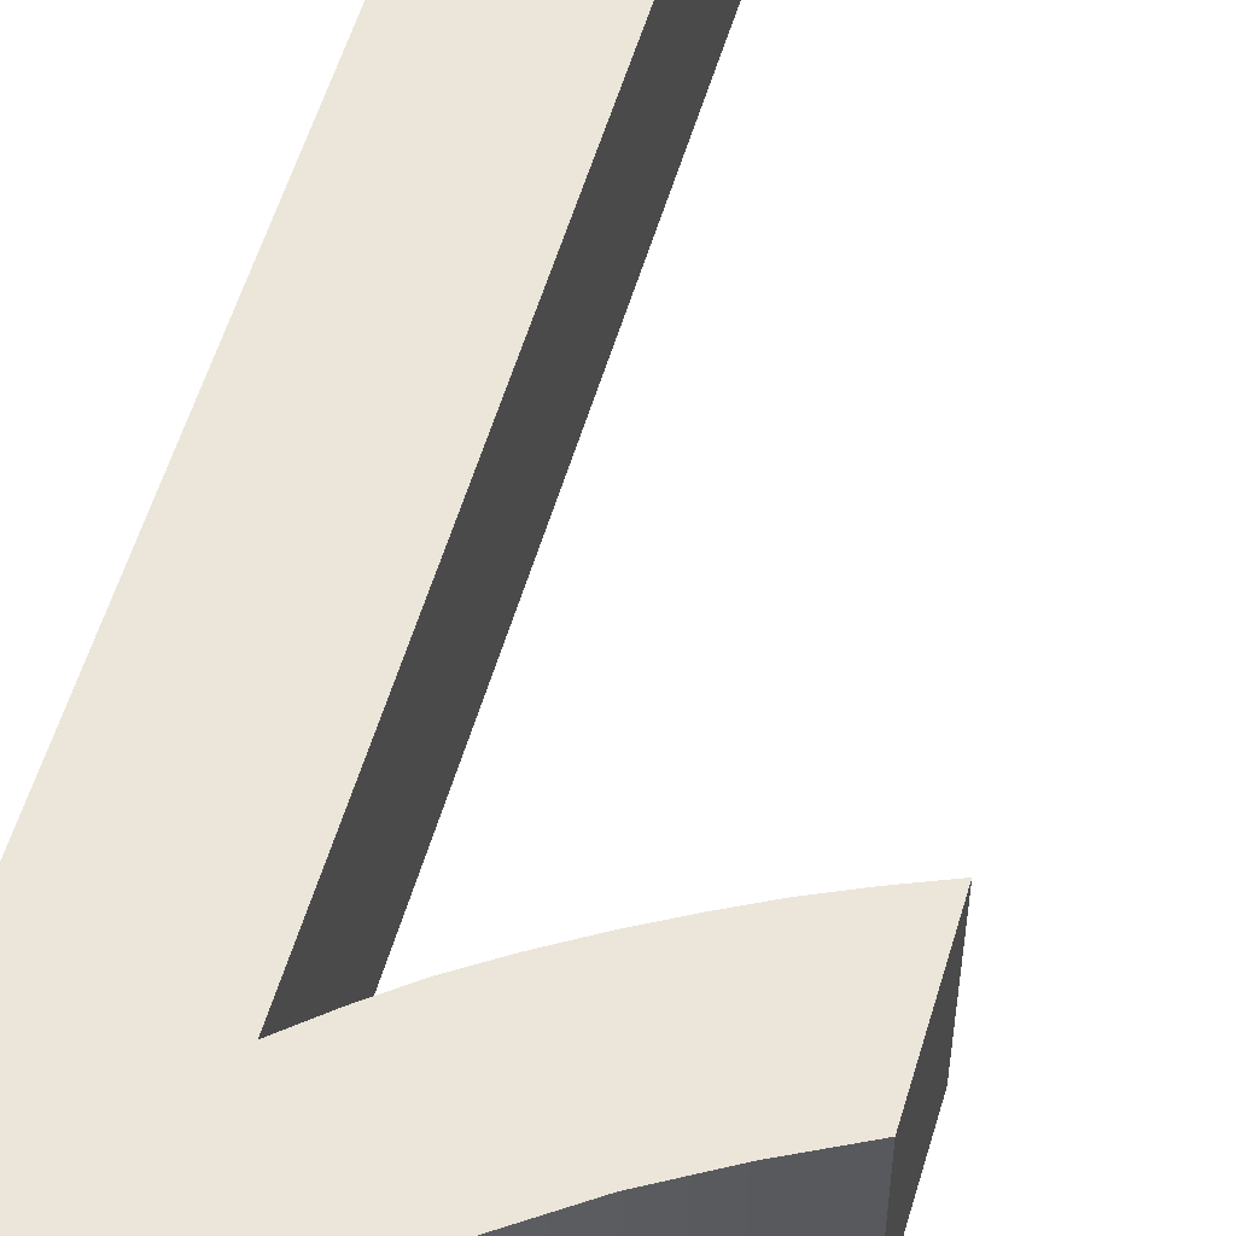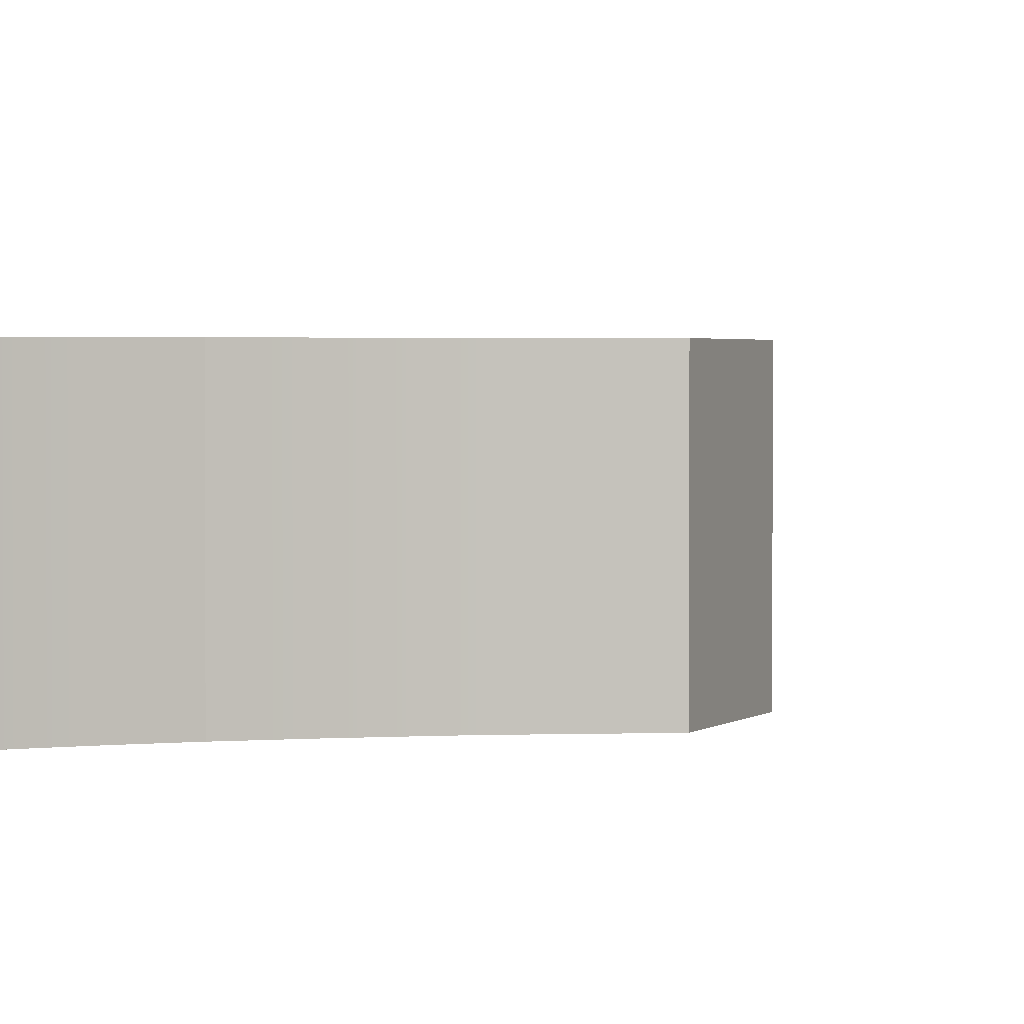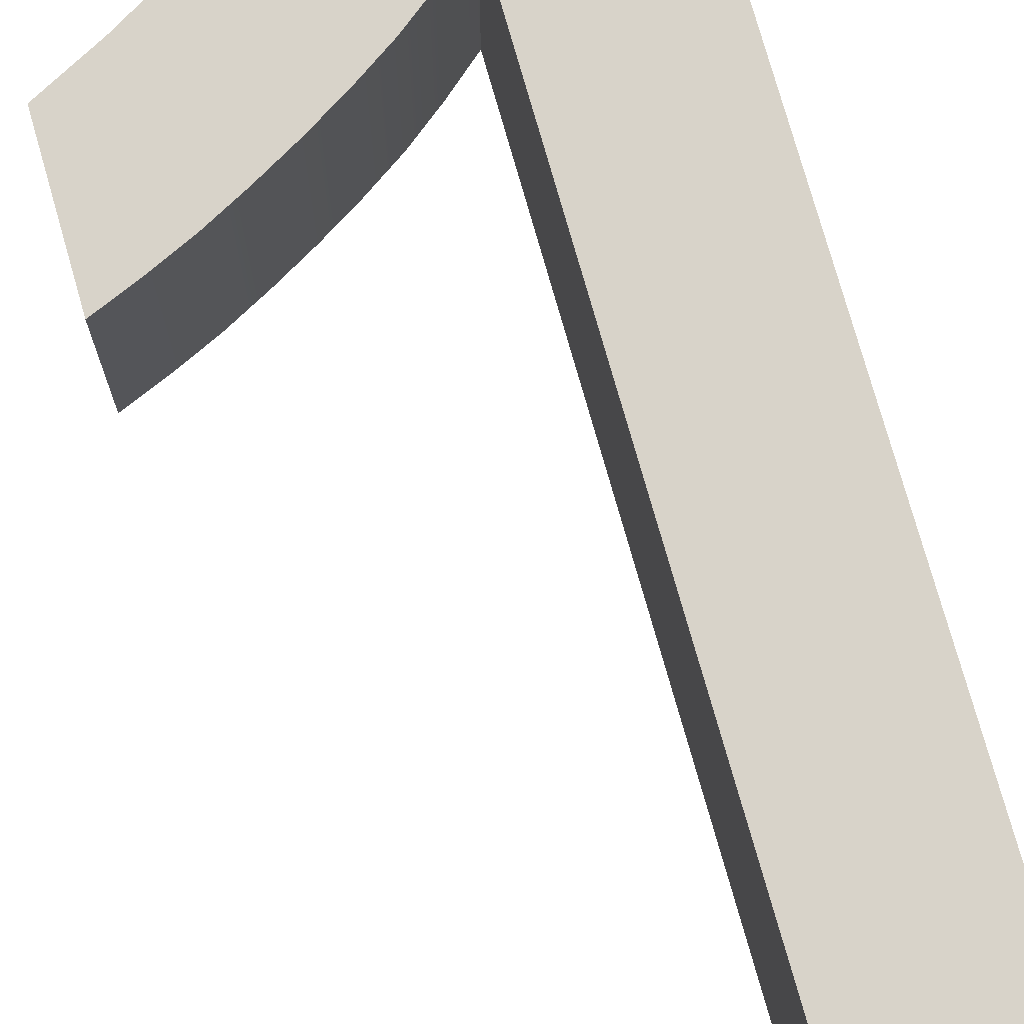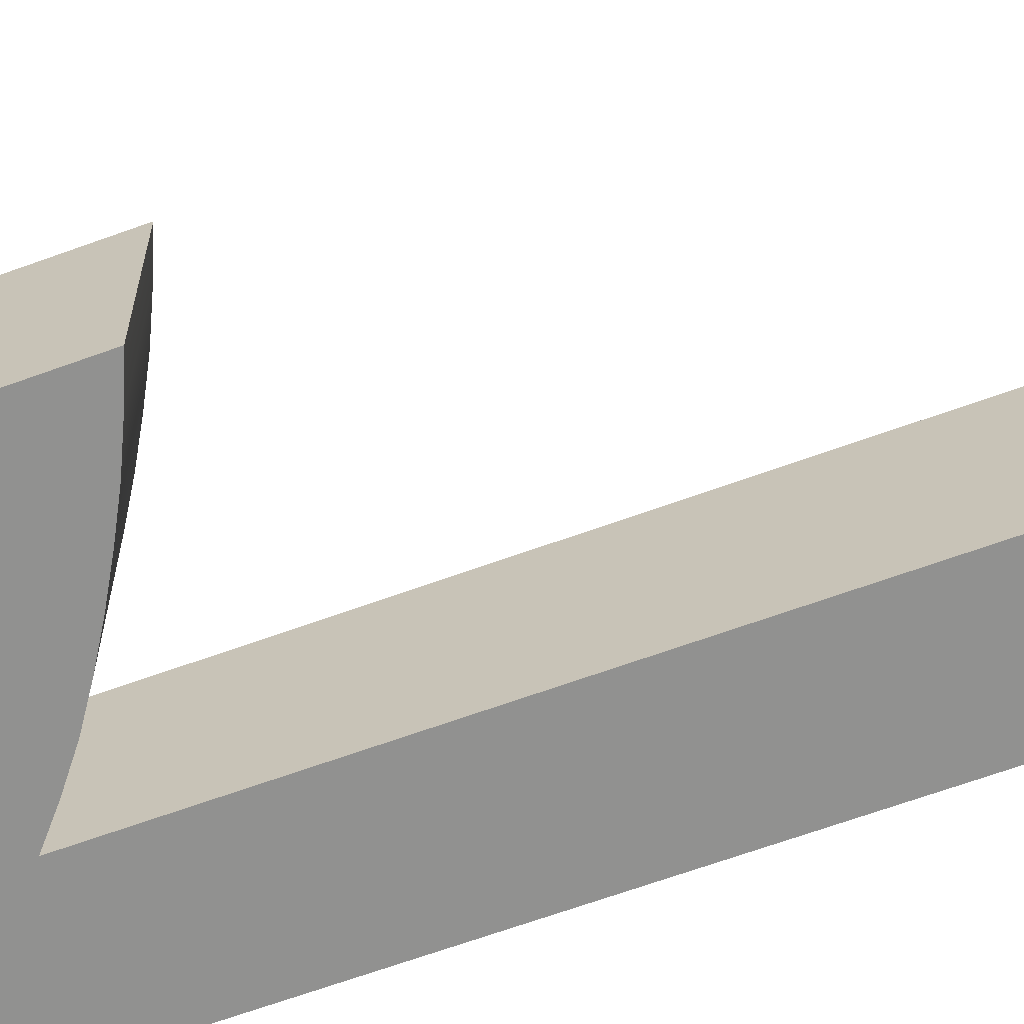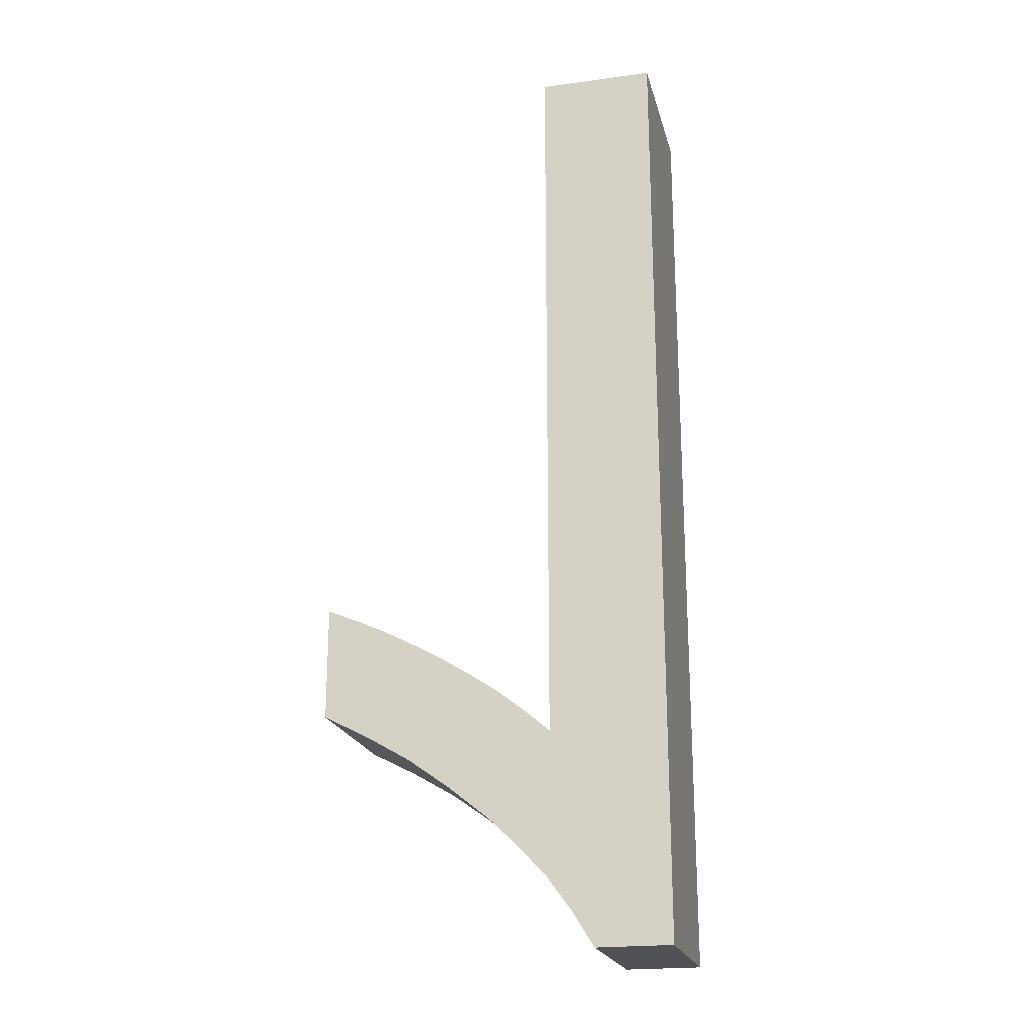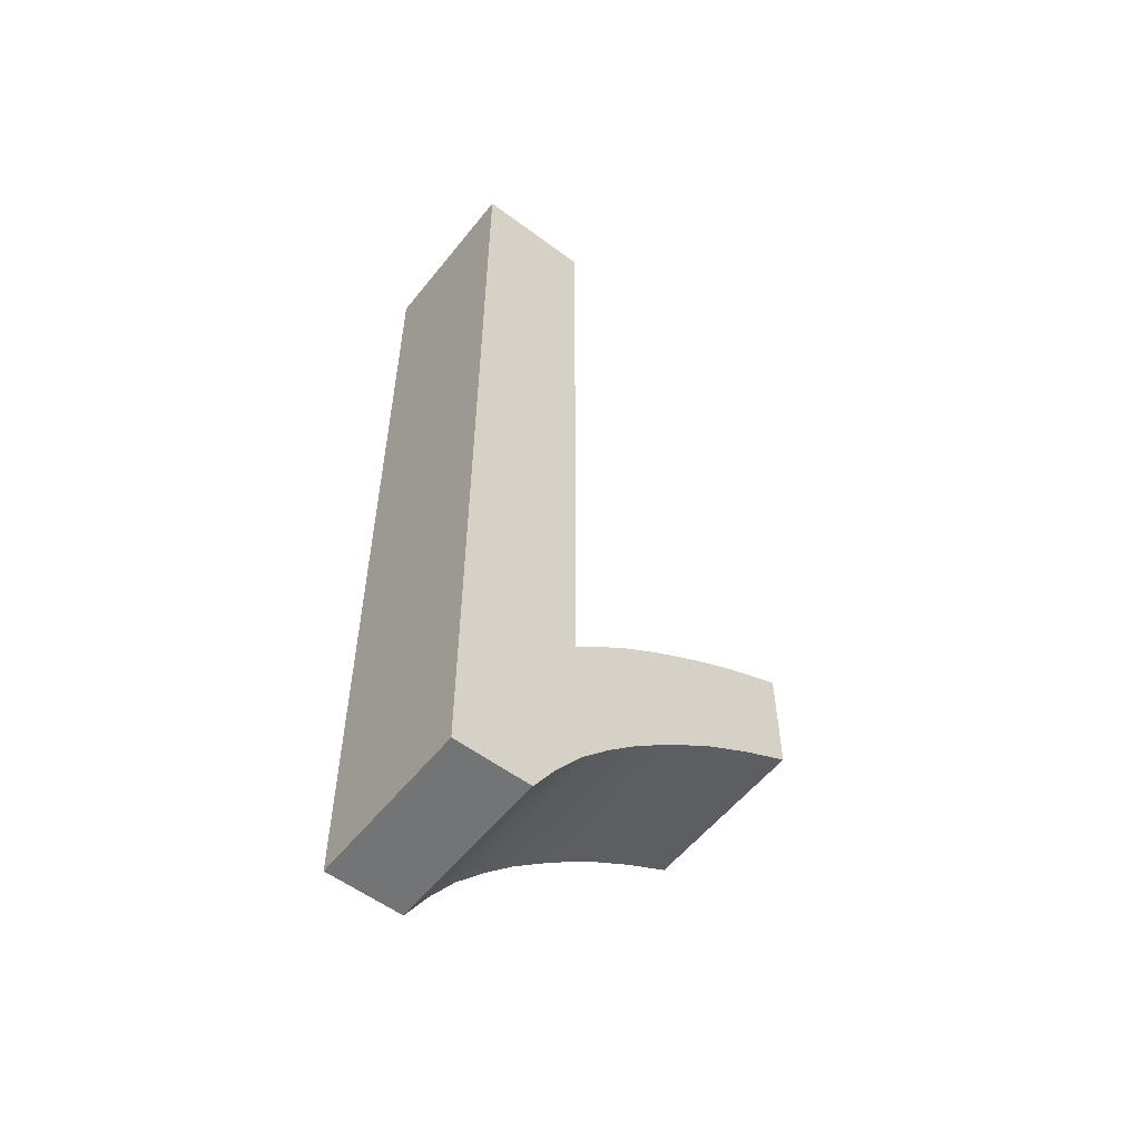
<metadata>
{"format":"obj","ext":"obj","renderer":"f3d","projection":"perspective","resolution":1024,"background":"white","views":[{"elev":56.7,"azim":-163.5,"up":"+Y"},{"elev":2.0,"azim":-158.3,"up":"+Y"},{"elev":75.8,"azim":-15.8,"up":"+Y"},{"elev":-65.9,"azim":-69.9,"up":"+Y"},{"elev":-21.1,"azim":13.7,"up":"+Z"},{"elev":-56.1,"azim":142.0,"up":"+Z"}]}
</metadata>
<code>
g Body10
v -67.96 0 -0.01
v -64.44 0 -0.01
v -64.44 5 -0.01
v -67.96 5 -0.01
v -67.96 0 -22.41
v -67.96 5 -22.41
v -71.29 0 -19.99
v -70.41 0 -20.53
v -69.55 0 -21.11
v -68.74 0 -21.74
v -68.74 5 -21.74
v -69.55 5 -21.11
v -70.41 5 -20.53
v -71.29 5 -19.99
v -74.99 0 -18.17
v -74.04 0 -18.57
v -73.1 0 -19
v -72.19 0 -19.48
v -72.19 5 -19.48
v -73.1 5 -19
v -74.04 5 -18.57
v -74.99 5 -18.17
v -74.99 0 -21.57
v -74.99 5 -21.57
v -69.83 0 -24.93
v -71.04 0 -23.96
v -72.29 0 -23.06
v -73.62 0 -22.28
v -73.62 5 -22.28
v -72.29 5 -23.06
v -71.04 5 -23.96
v -69.83 5 -24.93
v -66.71 0 -28.76
v -67.36 0 -27.7
v -68.09 0 -26.7
v -68.93 0 -25.79
v -68.93 5 -25.79
v -68.09 5 -26.7
v -67.36 5 -27.7
v -66.71 5 -28.76
v -64.44 0 -28.76
v -64.44 5 -28.76
f 1 2 4
f 4 2 3
f 5 1 6
f 6 1 4
f 7 8 14
f 14 8 13
f 13 8 9
f 13 9 12
f 12 9 10
f 12 10 11
f 11 10 5
f 11 5 6
f 15 16 22
f 22 16 21
f 21 16 17
f 21 17 20
f 20 17 18
f 20 18 19
f 19 18 7
f 19 7 14
f 23 15 24
f 24 15 22
f 25 26 32
f 32 26 31
f 31 26 27
f 31 27 30
f 30 27 28
f 30 28 29
f 29 28 23
f 29 23 24
f 33 34 40
f 40 34 39
f 39 34 35
f 39 35 38
f 38 35 36
f 38 36 37
f 37 36 25
f 37 25 32
f 41 33 42
f 42 33 40
f 2 41 3
f 3 41 42
f 4 3 6
f 6 3 42
f 6 42 39
f 39 42 40
f 39 38 6
f 6 38 37
f 6 37 11
f 11 37 32
f 11 32 12
f 12 32 31
f 12 31 13
f 13 31 14
f 14 31 30
f 14 30 19
f 19 30 29
f 19 29 20
f 20 29 21
f 21 29 24
f 21 24 22
f 2 5 41
f 41 5 34
f 41 34 33
f 2 1 5
f 10 36 5
f 5 36 35
f 5 35 34
f 36 10 25
f 25 10 9
f 25 9 26
f 26 9 8
f 26 8 7
f 26 7 27
f 27 7 18
f 27 18 28
f 28 18 17
f 28 17 16
f 15 23 16
f 16 23 28

</code>
